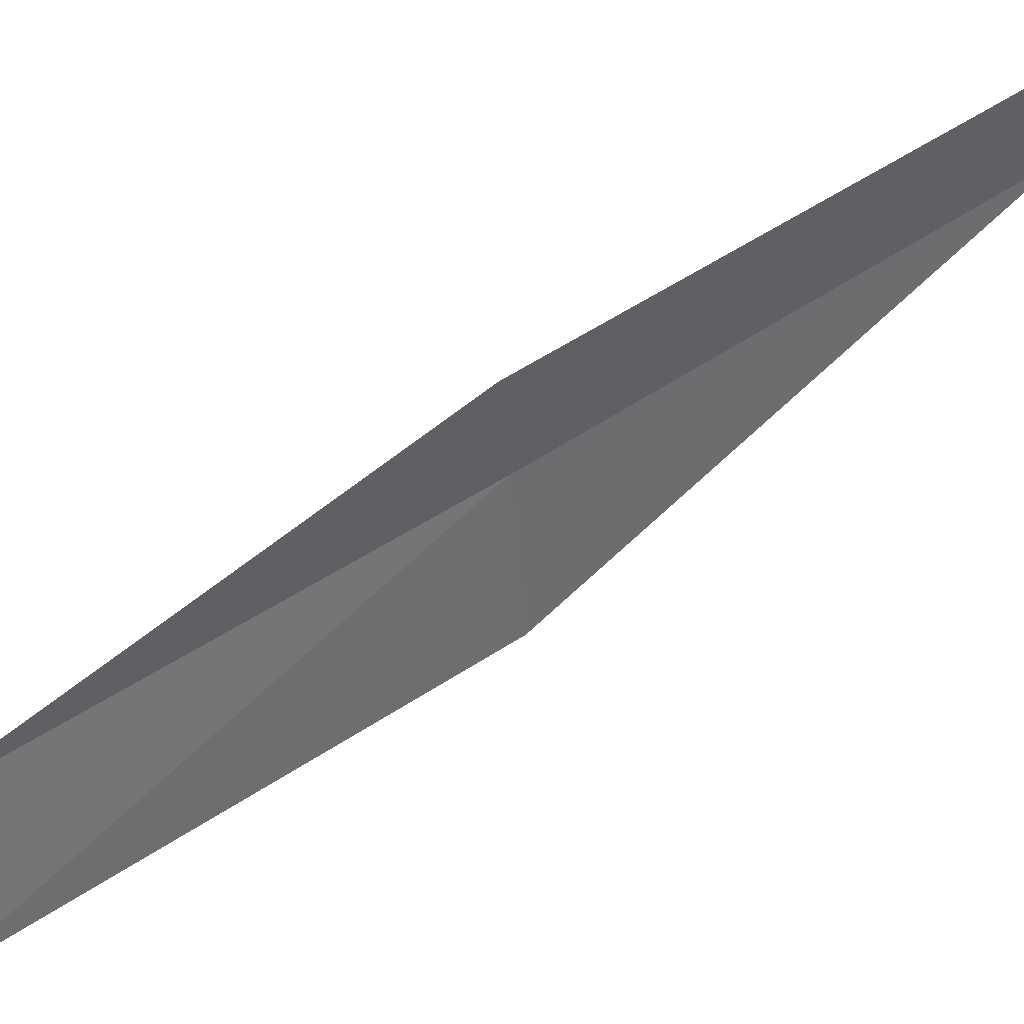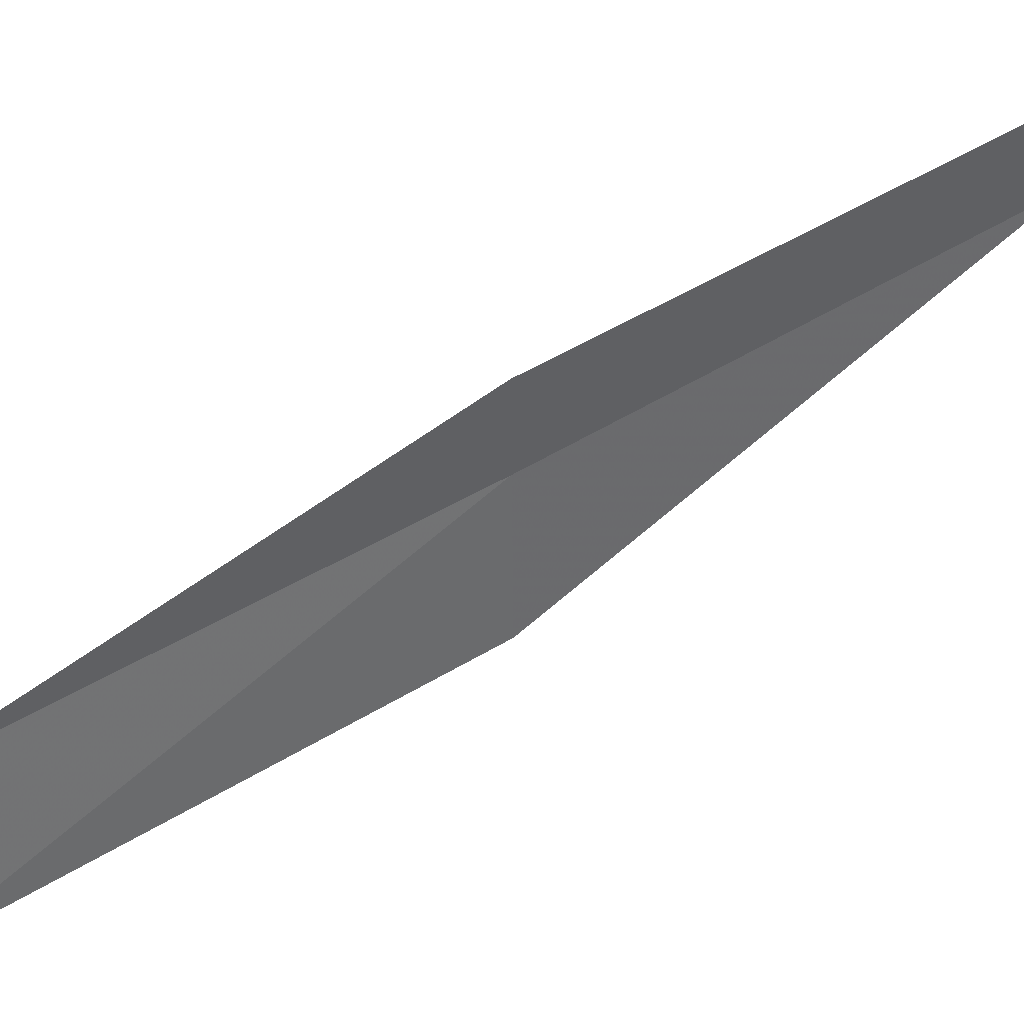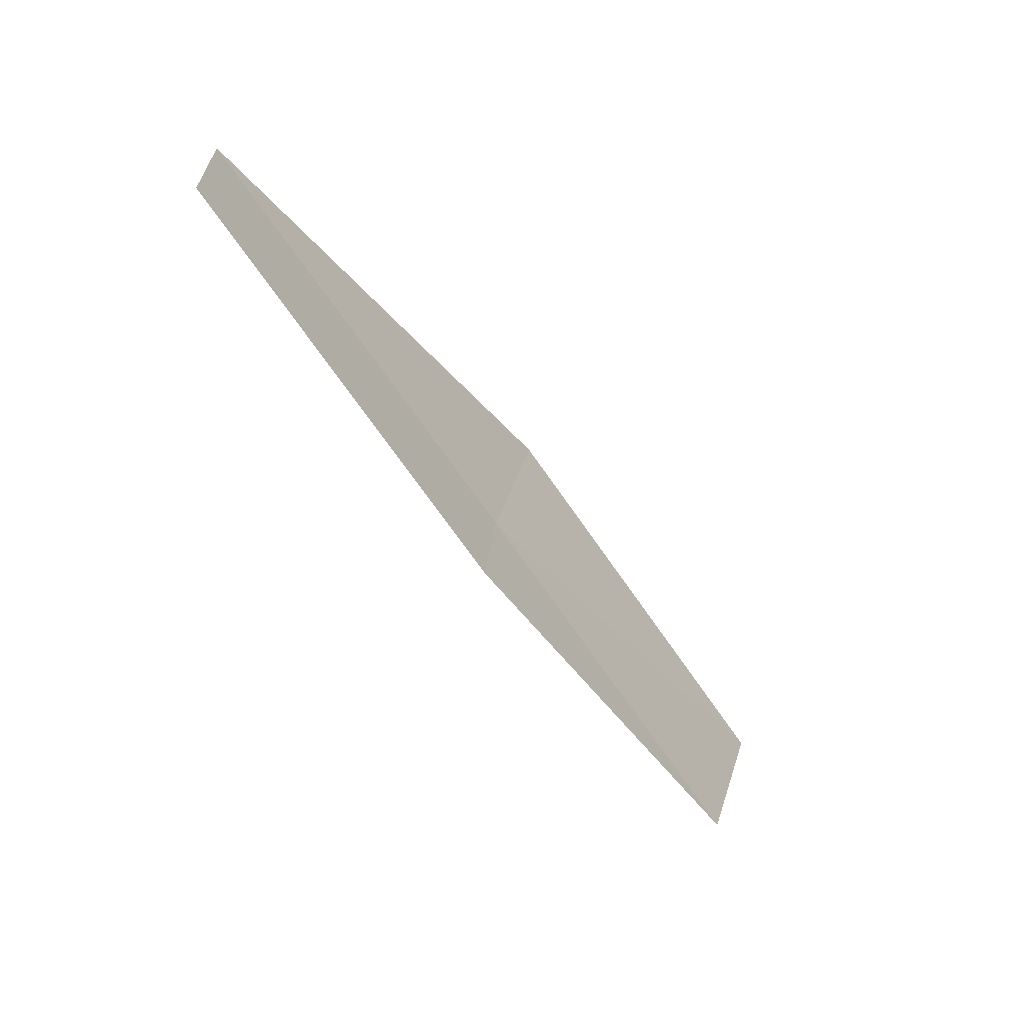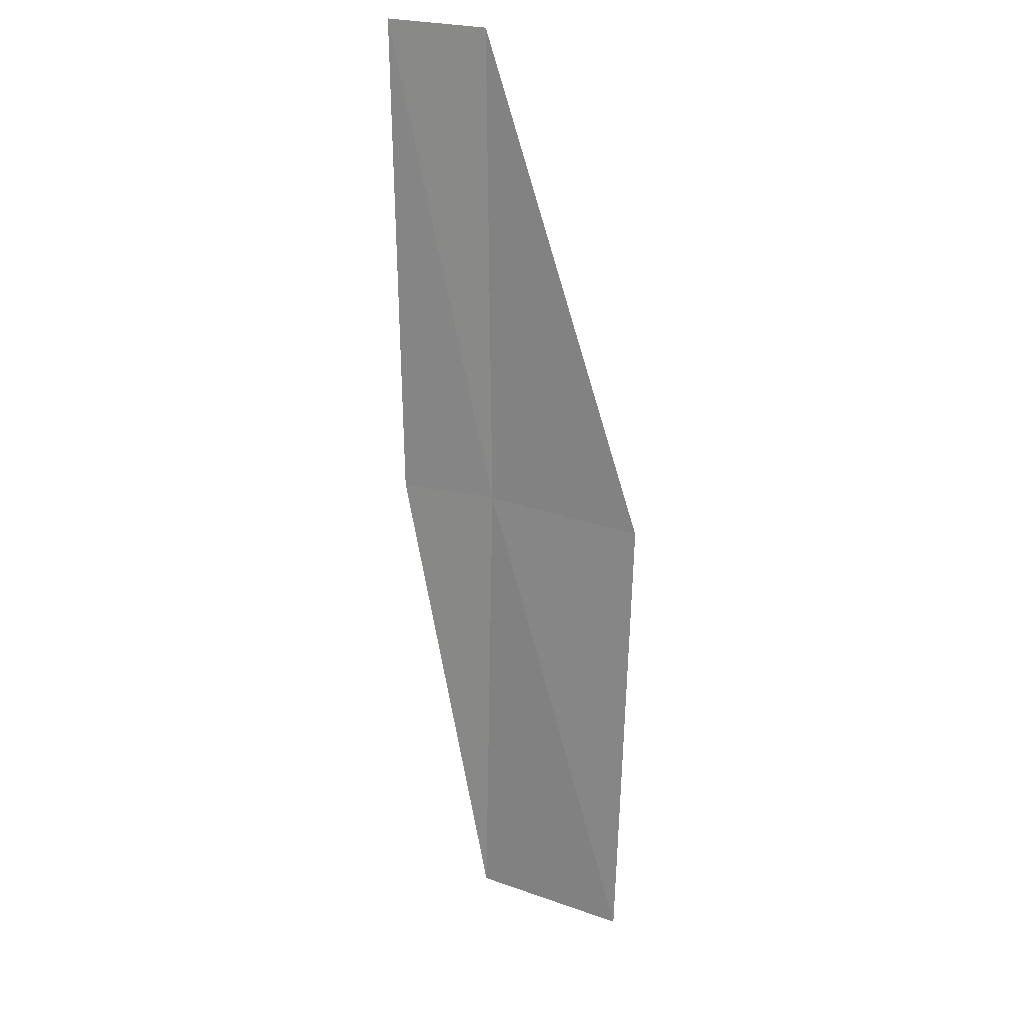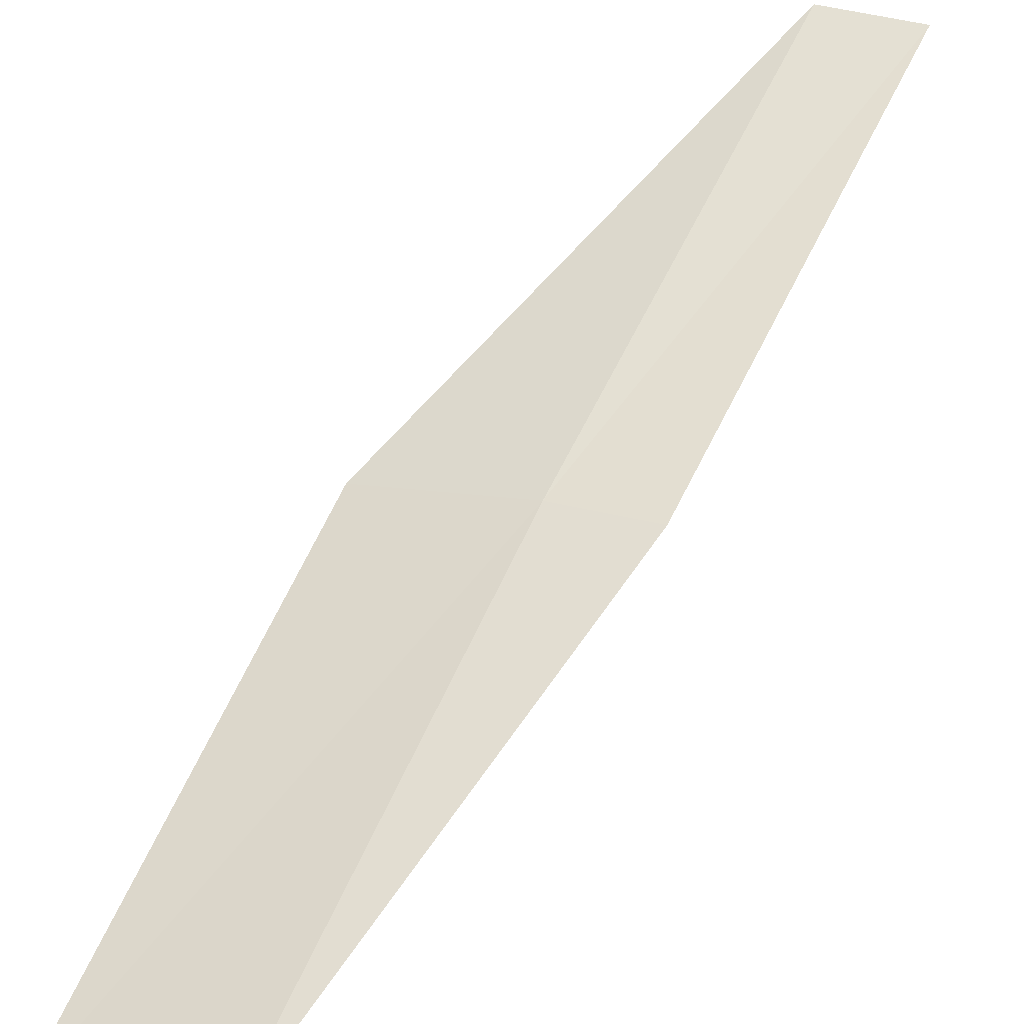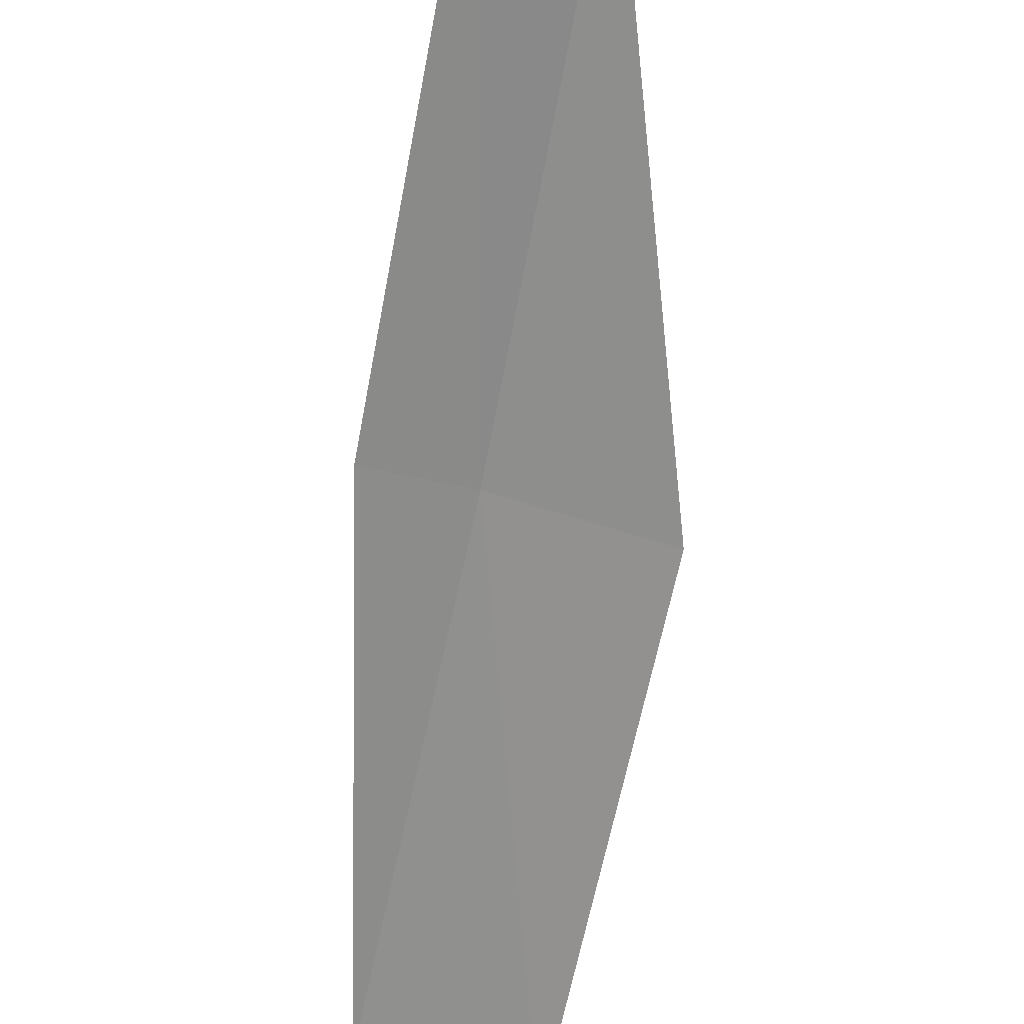
<metadata>
{"format":"obj","ext":"obj","renderer":"f3d","projection":"perspective","resolution":1024,"background":"white","views":[{"elev":-42.8,"azim":-85.6,"up":"+Y"},{"elev":-43.9,"azim":-89.5,"up":"+Y"},{"elev":32.1,"azim":-83.2,"up":"+Z"},{"elev":57.1,"azim":10.8,"up":"+Z"},{"elev":27.0,"azim":-156.7,"up":"+Y"},{"elev":-34.3,"azim":-19.2,"up":"+Y"}]}
</metadata>
<code>
v 22.77 4.109 4
v 23.69 2.793 2
v 23.51 4.029 4
v 22.96 2.912 2
v 22.33 4.108 4
v 22.52 5.296 6
v 22.08 5.271 6
f 1 3 2
f 1 2 4
f 1 4 5
f 1 6 3
f 1 7 6
f 1 5 7

</code>
